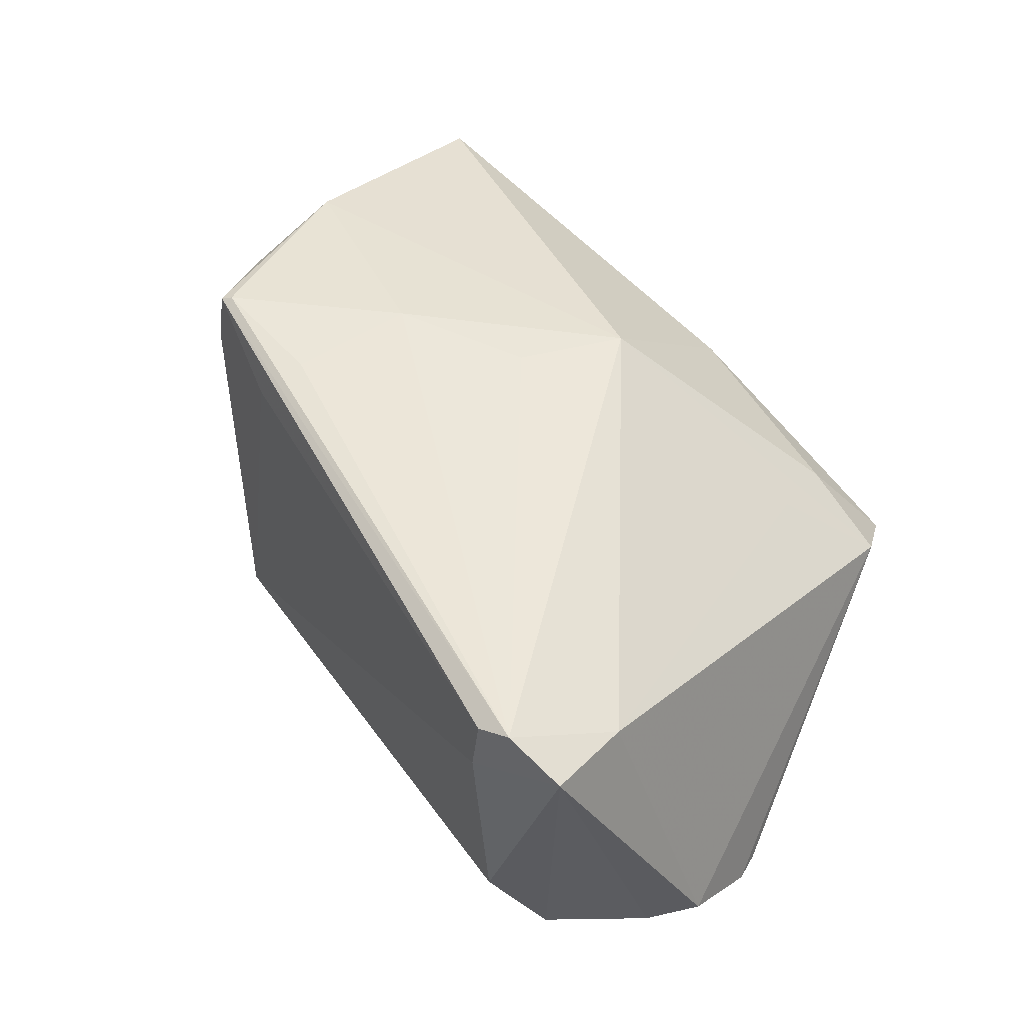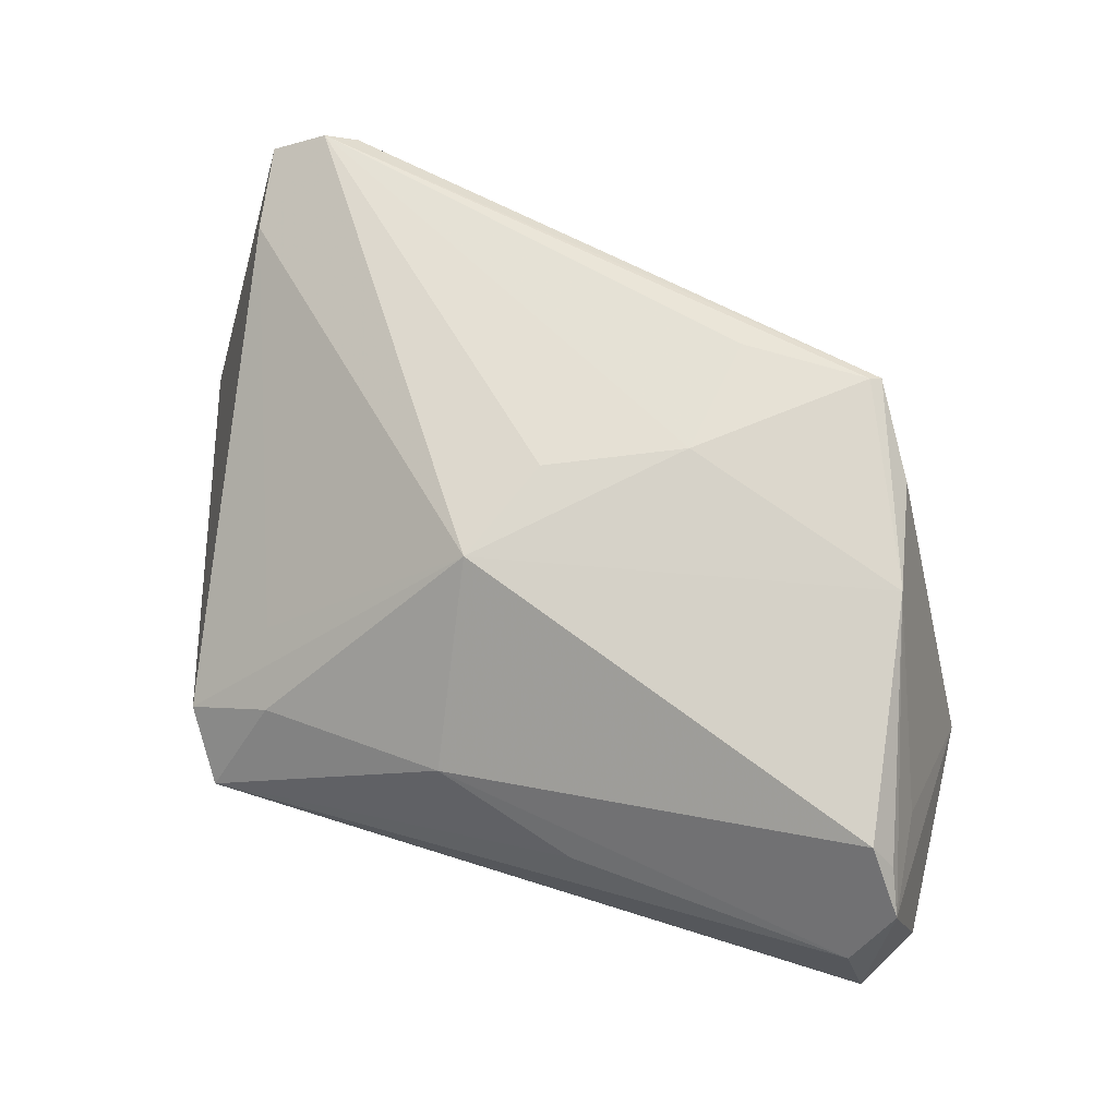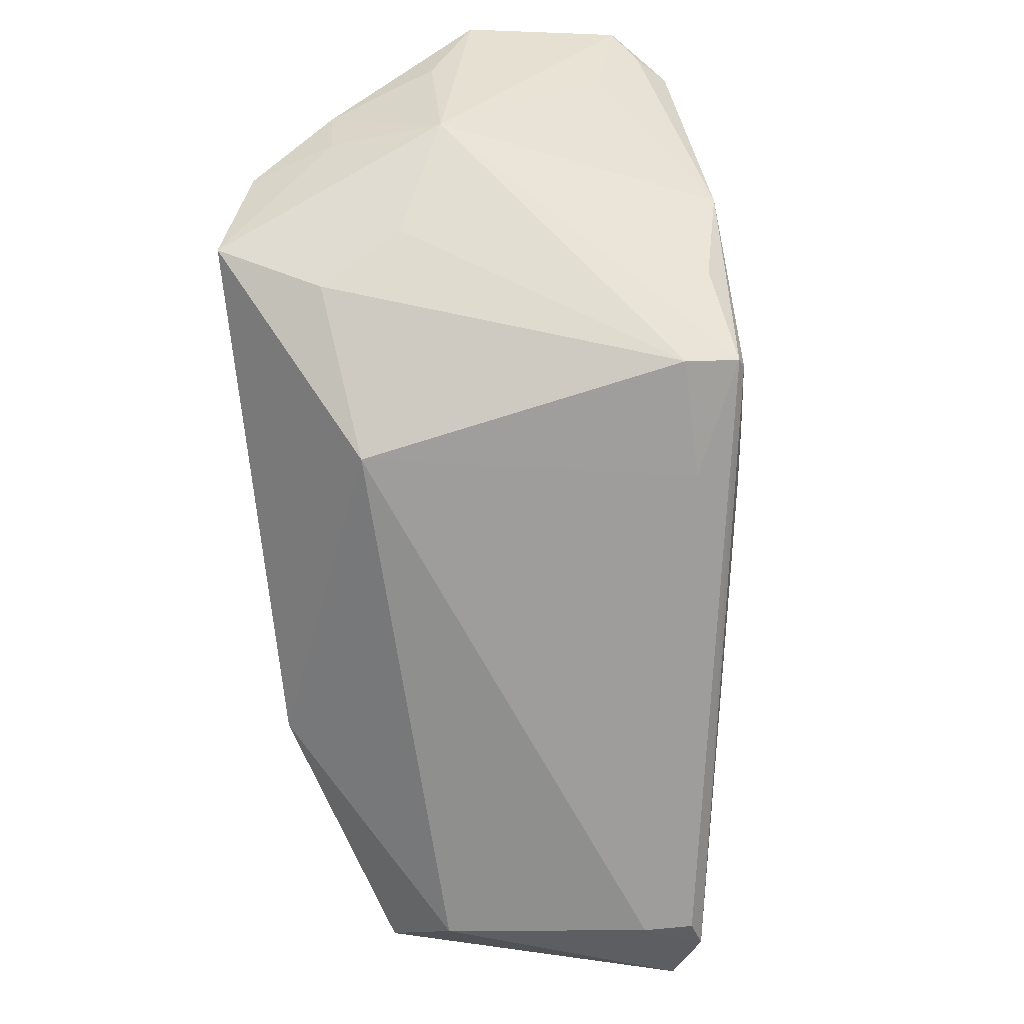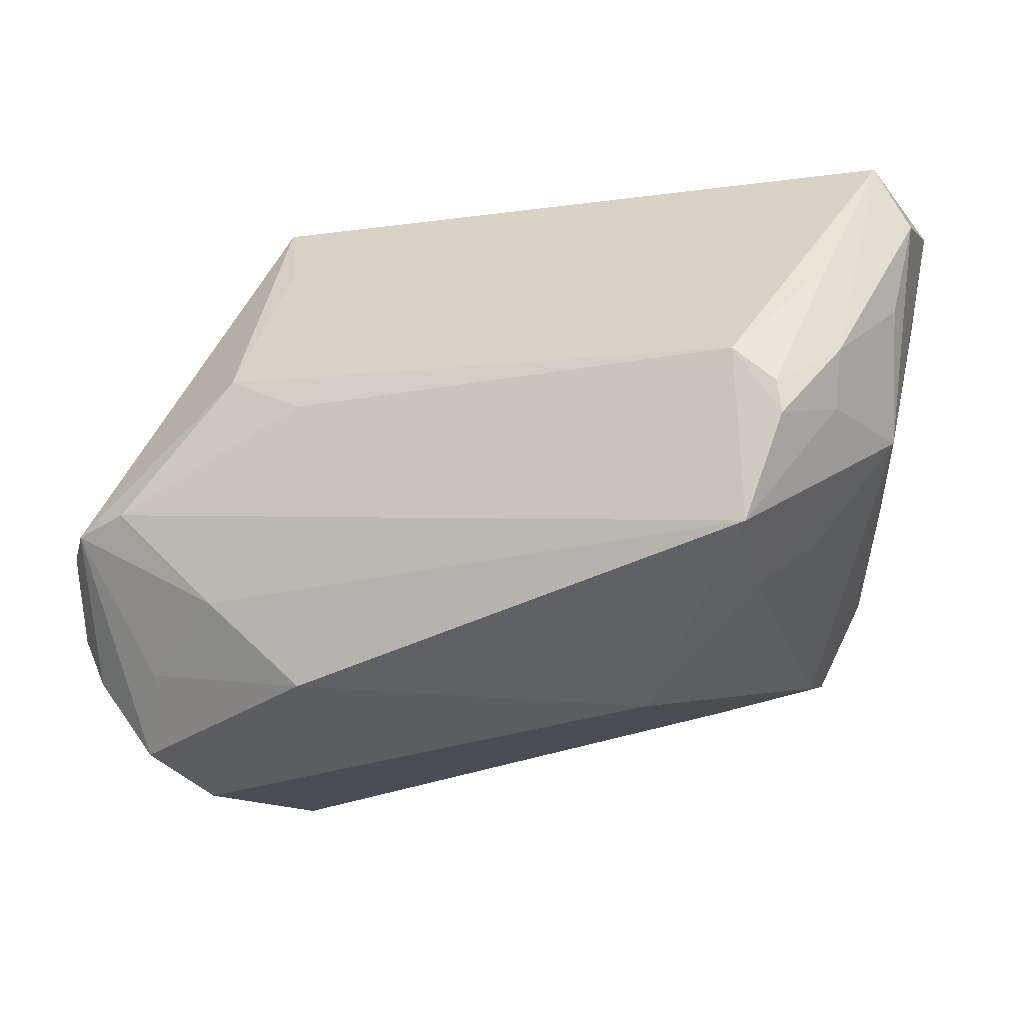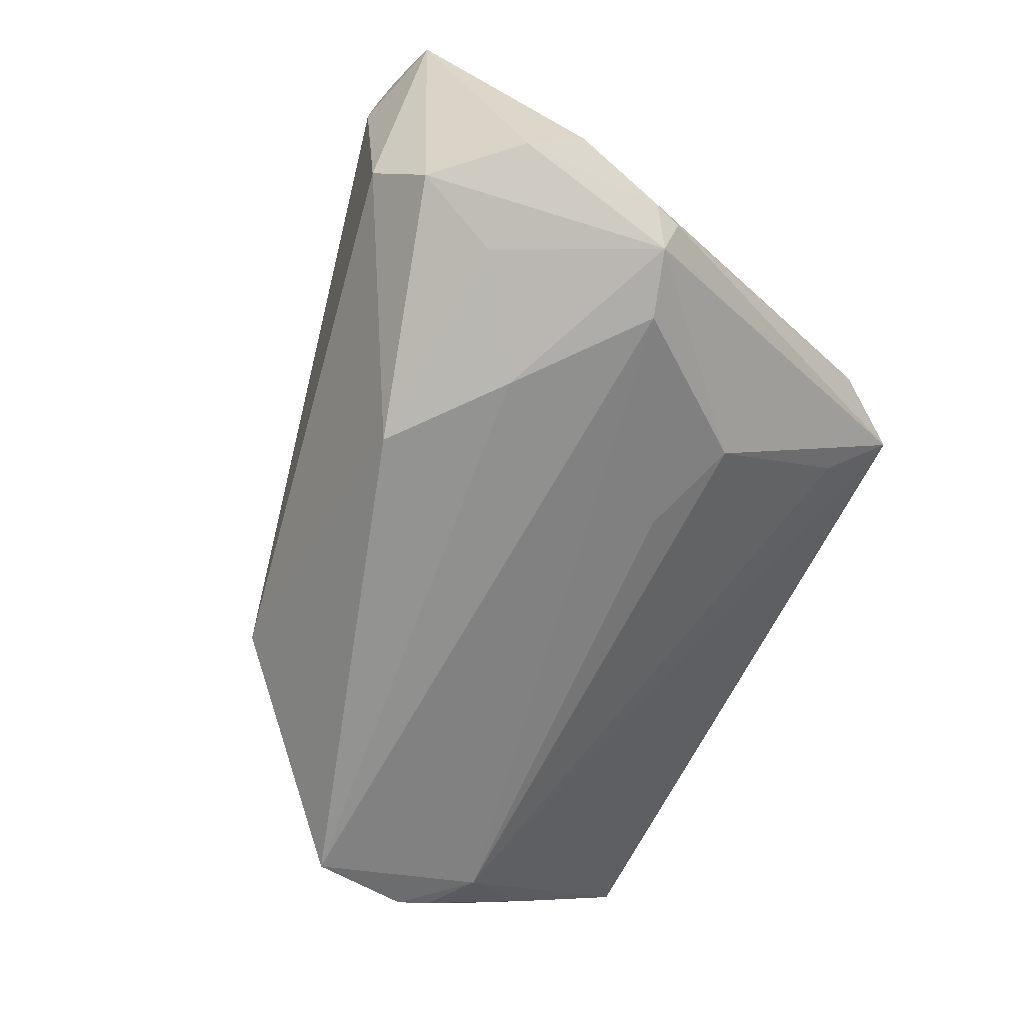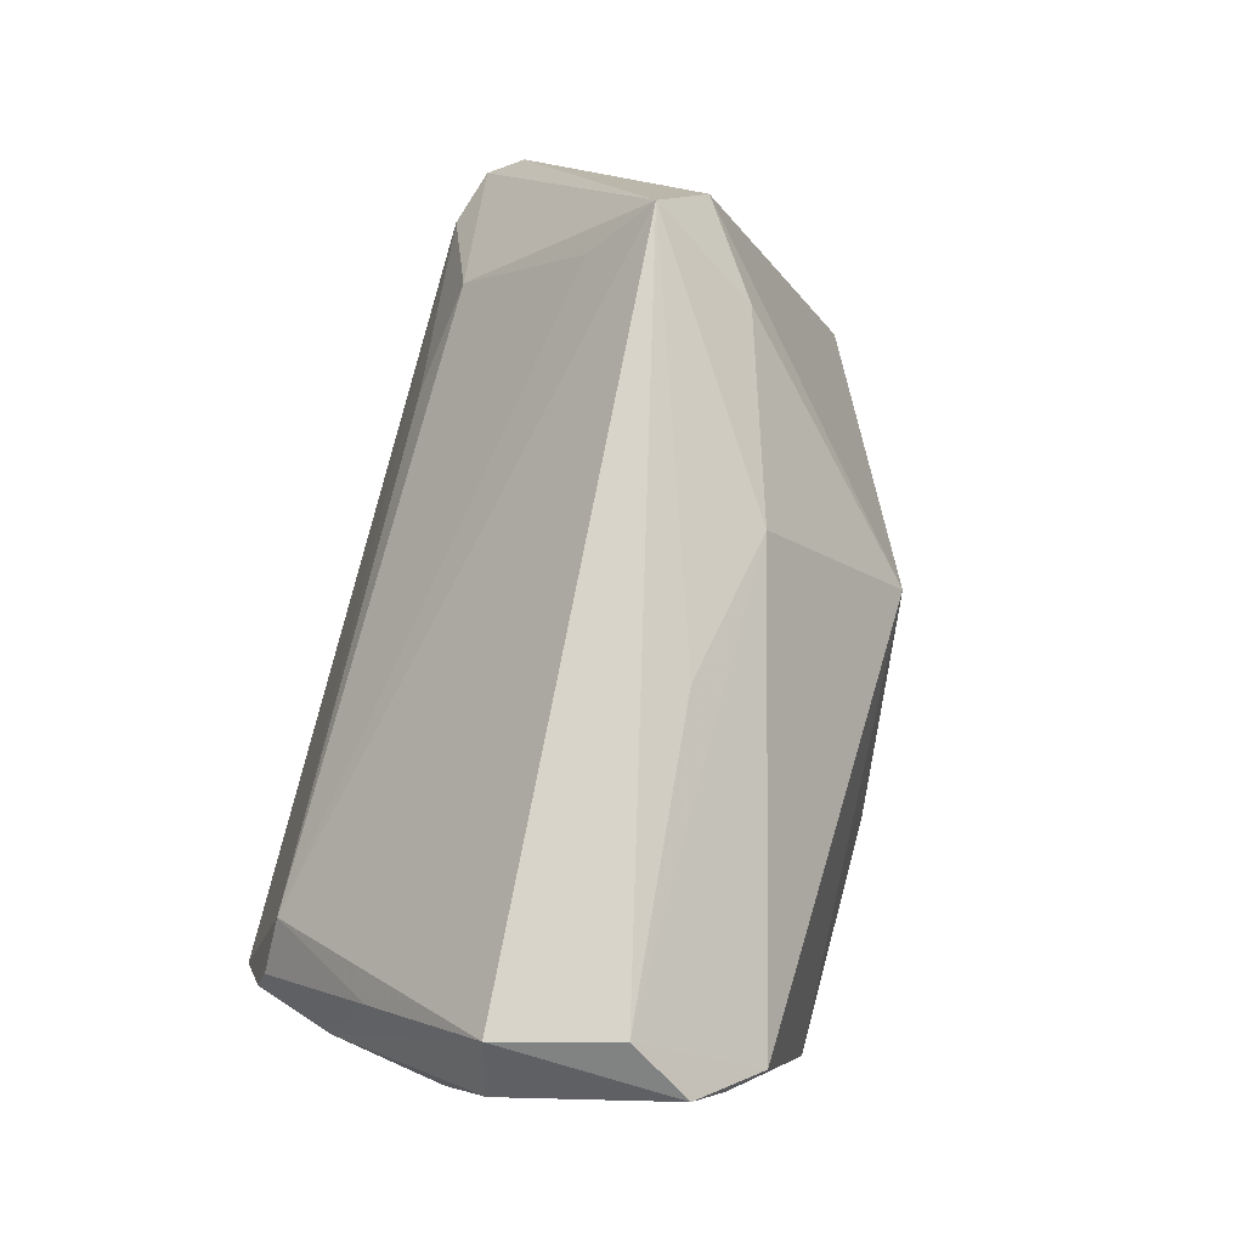
<metadata>
{"format":"obj","ext":"obj","renderer":"f3d","projection":"perspective","resolution":1024,"background":"white","views":[{"elev":43.1,"azim":48.9,"up":"+Z"},{"elev":70.9,"azim":-162.1,"up":"+Z"},{"elev":-57.5,"azim":-83.6,"up":"+Y"},{"elev":-6.6,"azim":-152.4,"up":"+Y"},{"elev":-66.4,"azim":64.5,"up":"+Z"},{"elev":75.6,"azim":-76.1,"up":"+Y"}]}
</metadata>
<code>
v 0.01742 0.01109 -0.02538
v -0.04678 0.02451 -0.01242
v -0.03921 0.001279 0.0293
v 0.04347 -0.03759 0.01951
v -0.04892 0.03421 0.01917
v 0.05493 -0.01662 -0.01826
v -0.03969 0.01357 -0.02449
v -0.01773 -0.02599 0.02392
v 0.04929 -0.003776 -0.02717
v 0.02827 0.03195 -0.009889
v -0.02415 -0.02597 -0.014
v -0.04336 -0.007122 -0.00768
v 0.02747 -0.01315 -0.02936
v -0.04686 0.02965 0.02212
v 0.03914 -0.03927 0.01274
v 0.00348 -0.0007129 0.02894
v 0.03045 0.02162 0.009115
v -0.03642 -0.012 0.02746
v 0.05176 -0.02233 -0.01878
v 0.004929 0.03282 0.01364
v -0.04598 0.005597 -0.02577
v -0.04765 0.02177 0.01679
v 0.03956 -0.02153 -0.02398
v -0.01235 0.03708 0.01032
v -0.04295 -0.006559 -0.02936
v -0.0488 0.007199 -0.01587
v 0.04989 -0.0358 0.01563
v 0.02759 0.03065 0.006966
v -0.02904 -0.02177 0.03027
v 0.03961 -0.03873 0.01854
v 0.008268 0.01197 0.02829
v -0.01202 -0.007357 0.03027
v 0.0417 -0.001431 -0.02867
v -0.04946 0.01385 -0.01621
v 0.05274 -0.006175 -0.02364
v 0.03888 -0.03682 -0.01169
v 0.01463 -0.02347 -0.0291
v -0.01387 -0.02216 0.02867
v -0.0455 0.03887 0.0127
v -0.04858 0.03887 9.293e-05
v 0.03755 0.03153 0.0003125
v -0.03103 -0.02285 0.02372
v -0.04399 0.02901 0.02535
v -0.03974 -0.01237 -0.0172
v -0.05106 0.004833 -0.002246
v -0.0303 -0.02246 0.02976
v -0.05198 0.0203 -0.003663
v 0.04338 -0.03154 -0.01945
v 0.02865 0.01531 -0.02338
v 0.04805 -0.02523 0.01512
v -0.04498 0.009422 -0.02482
v -0.0527 0.03144 0.001135
v 0.03252 0.03887 -0.003967
v 0.05153 -0.002903 -0.02338
f 5 52 45
f 33 25 7
f 7 25 21
f 14 5 3
f 45 18 3
f 40 53 7
f 39 53 40
f 40 5 39
f 52 5 40
f 45 25 44
f 46 18 45
f 45 42 46
f 29 3 46
f 46 3 18
f 52 40 34
f 26 25 45
f 26 21 25
f 45 34 26
f 26 34 21
f 32 3 29
f 31 3 32
f 22 5 45
f 45 3 22
f 22 3 5
f 7 53 10
f 10 49 7
f 53 49 10
f 1 33 7
f 7 49 1
f 1 49 33
f 25 33 13
f 13 37 25
f 2 40 7
f 2 34 40
f 6 35 41
f 41 54 53
f 41 35 54
f 31 20 43
f 43 5 14
f 39 5 43
f 43 20 39
f 14 3 43
f 43 3 31
f 24 53 39
f 39 20 24
f 24 20 53
f 12 42 45
f 45 44 12
f 12 44 42
f 42 44 11
f 25 37 11
f 11 44 25
f 45 52 47
f 47 34 45
f 52 34 47
f 38 32 29
f 32 38 4
f 4 38 29
f 29 46 4
f 21 34 51
f 34 2 51
f 7 21 51
f 51 2 7
f 31 4 50
f 50 4 27
f 50 27 6
f 6 41 50
f 53 20 28
f 28 41 53
f 28 20 31
f 31 41 28
f 6 27 19
f 27 48 19
f 19 35 6
f 37 13 23
f 23 48 37
f 37 48 36
f 36 11 37
f 36 48 27
f 31 32 16
f 16 4 31
f 32 4 16
f 42 11 8
f 8 46 42
f 17 41 31
f 31 50 17
f 17 50 41
f 9 13 33
f 9 23 13
f 54 35 9
f 48 23 9
f 53 54 9
f 35 19 9
f 9 19 48
f 9 49 53
f 33 49 9
f 27 4 15
f 15 36 27
f 11 36 15
f 15 8 11
f 30 4 46
f 30 15 4
f 46 8 30
f 8 15 30

</code>
